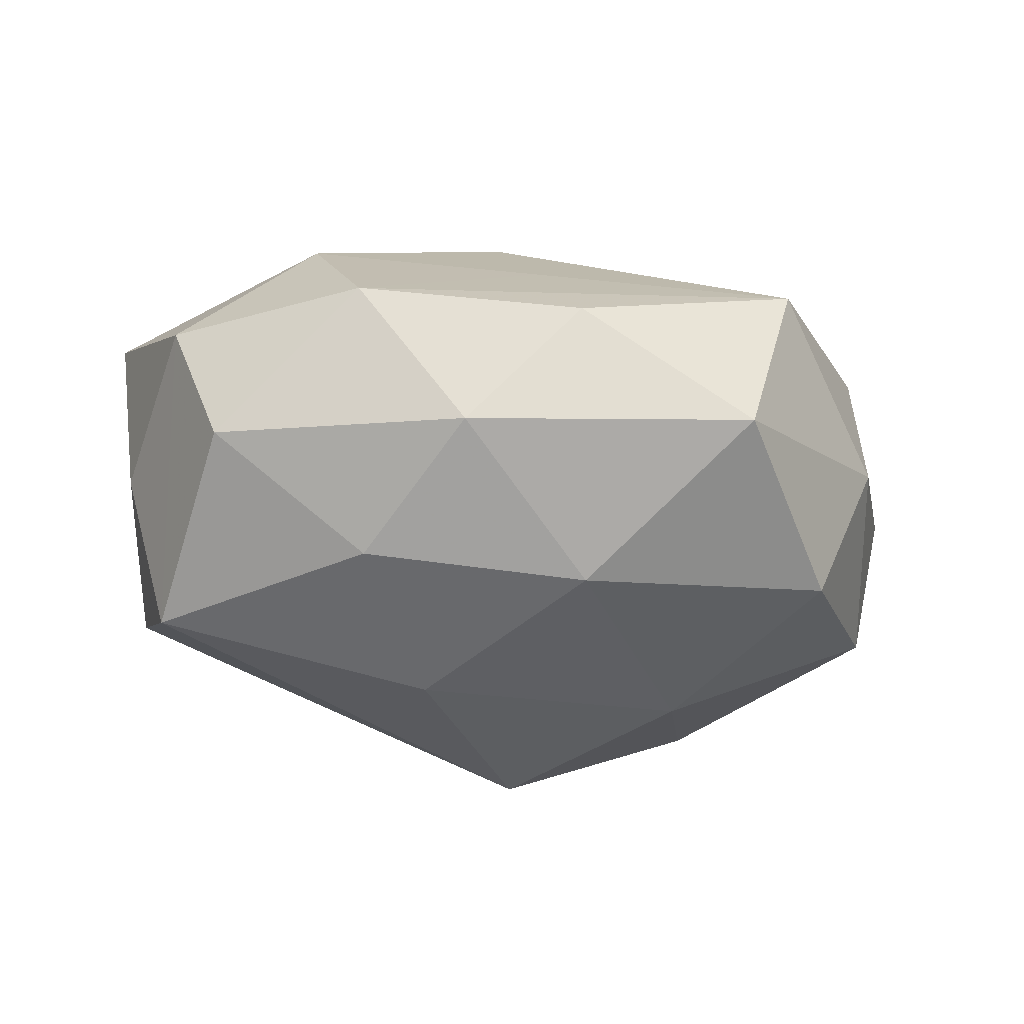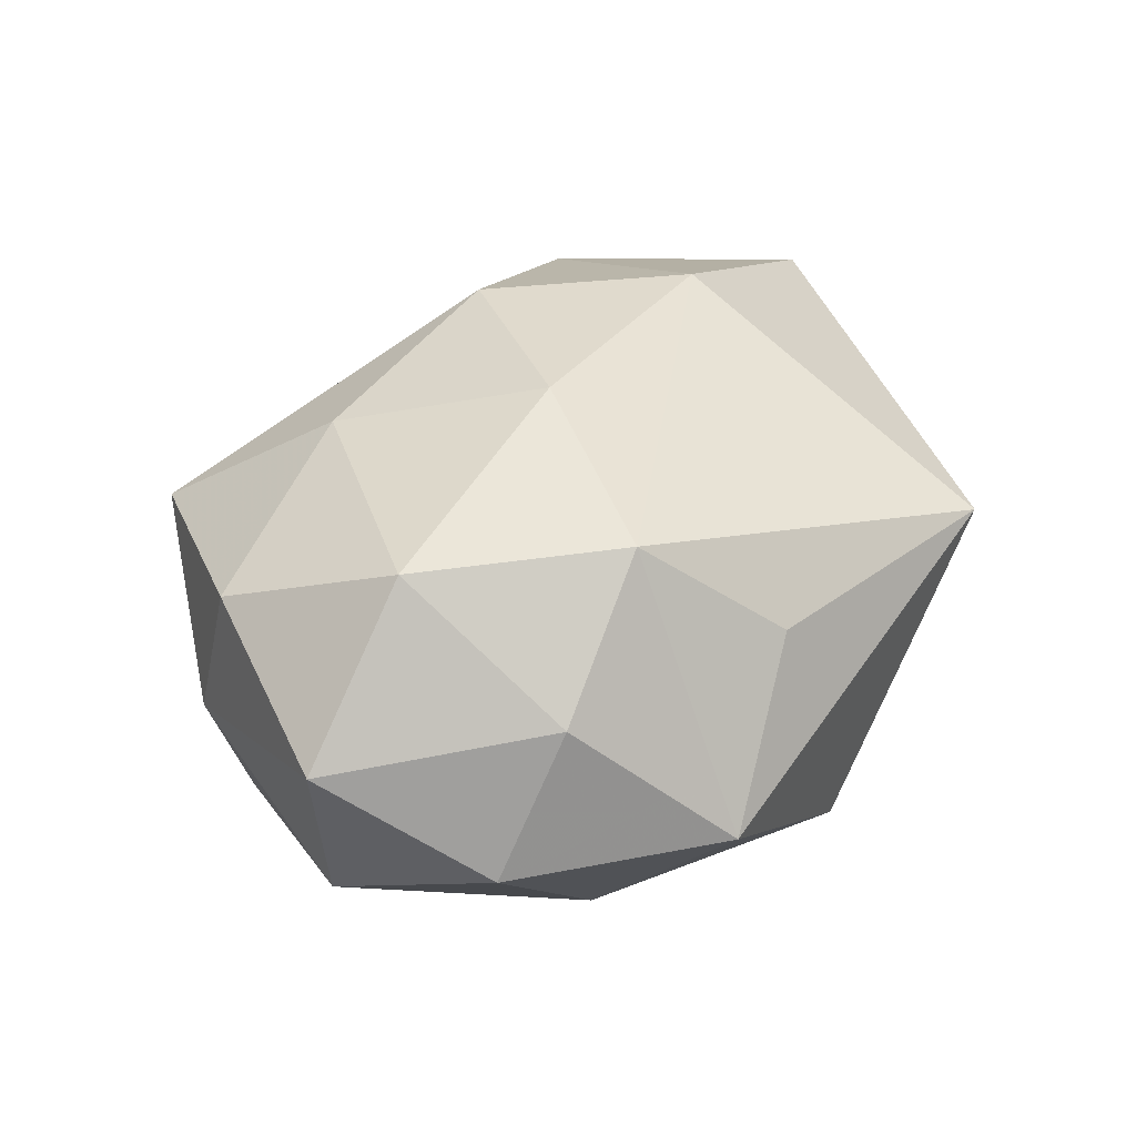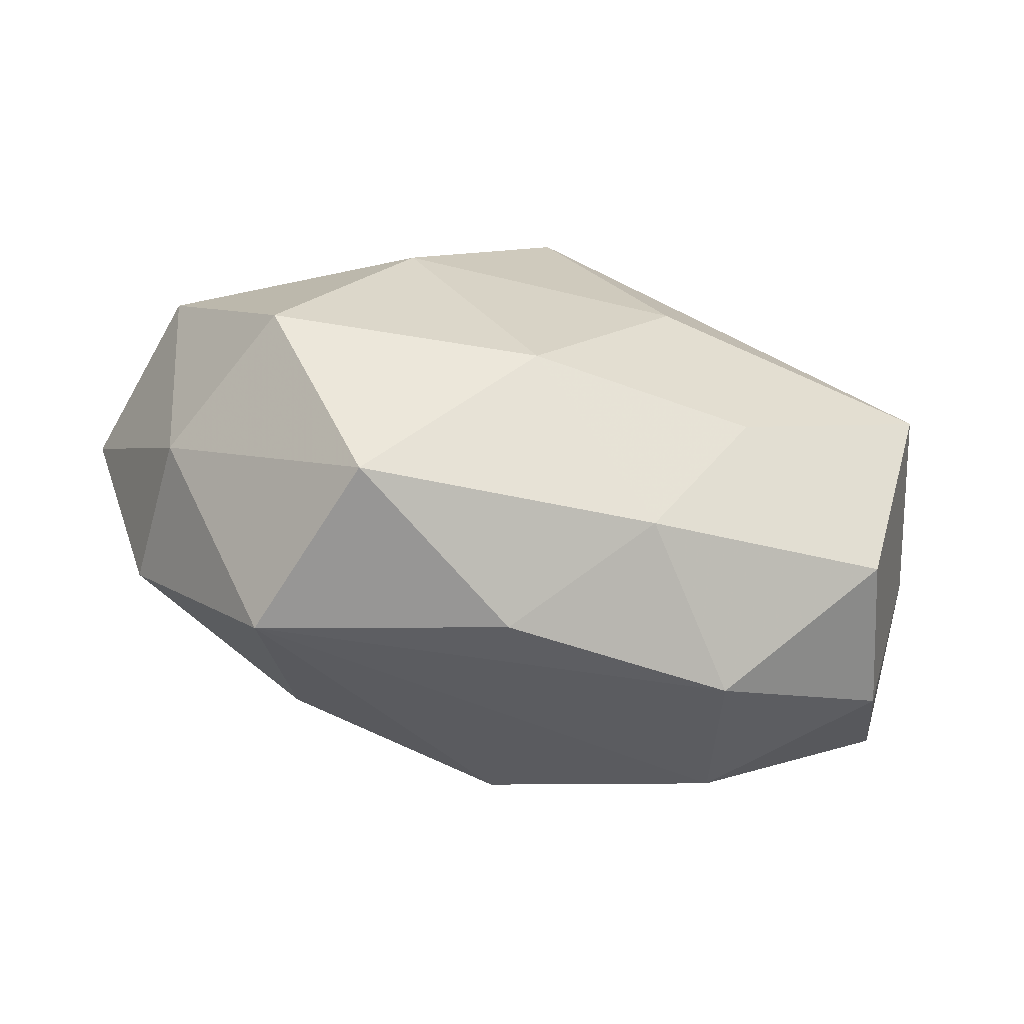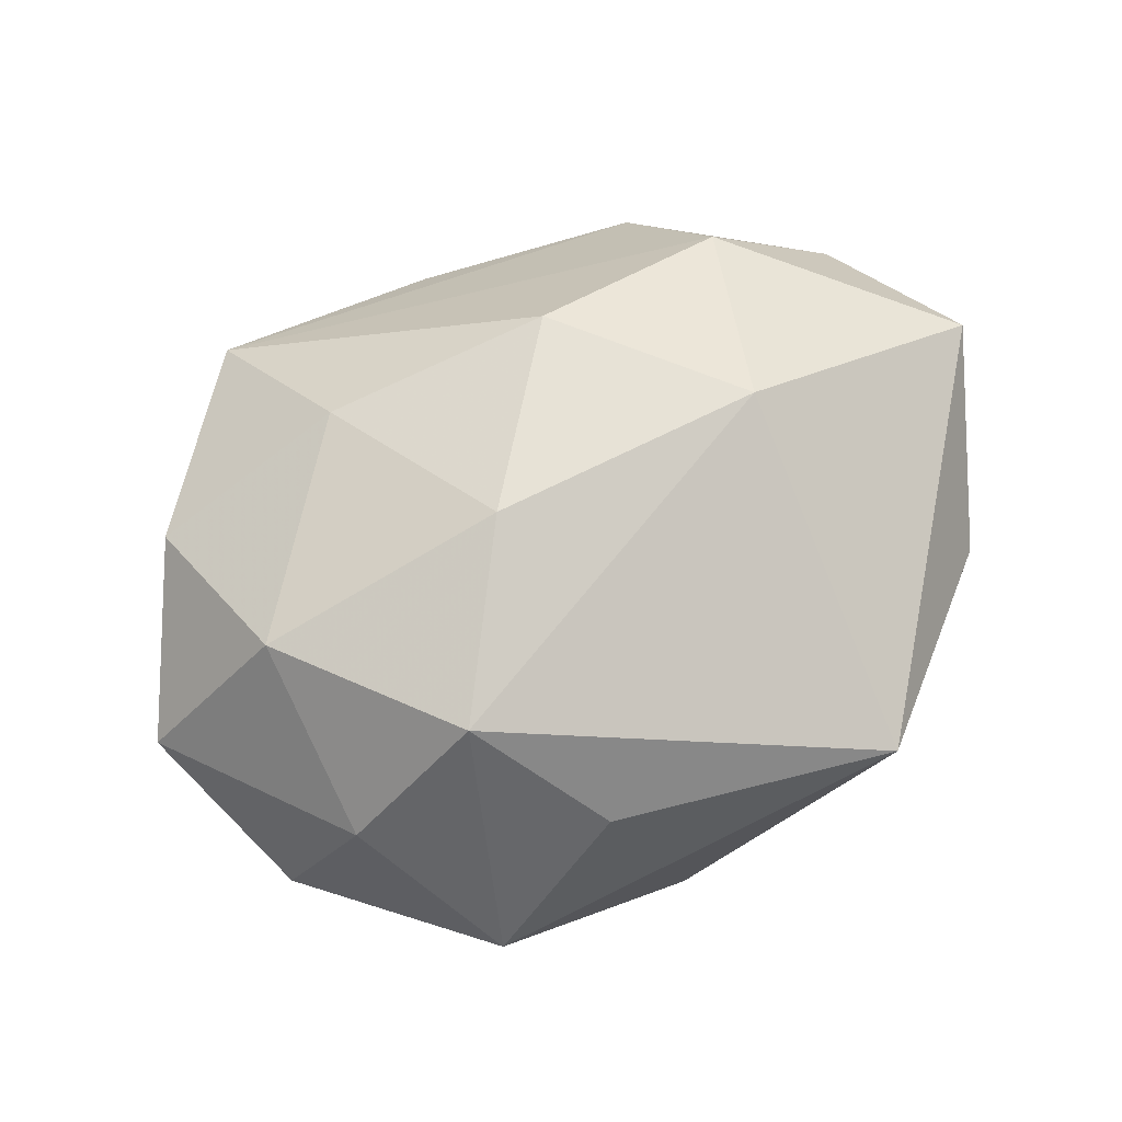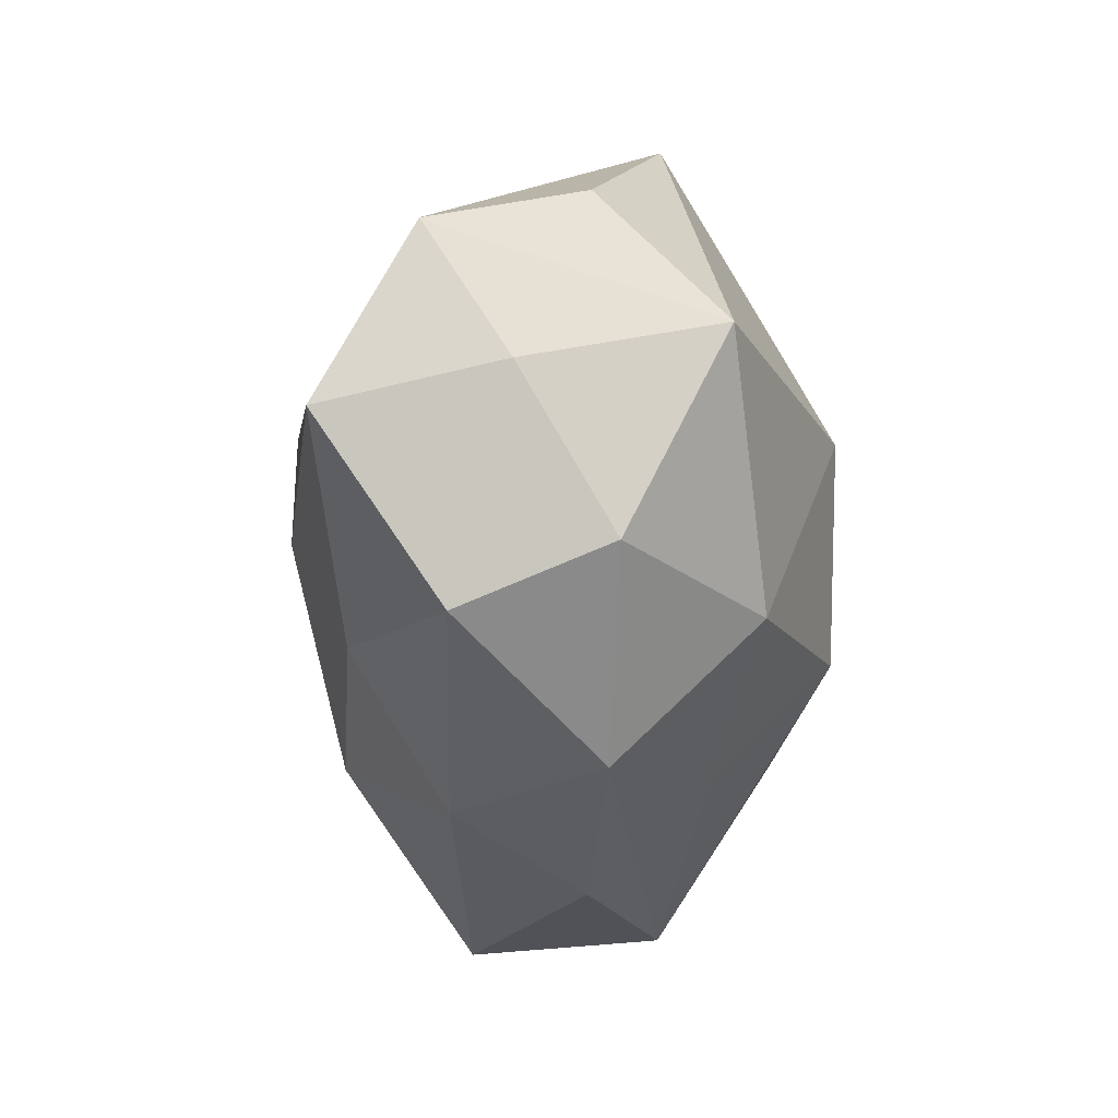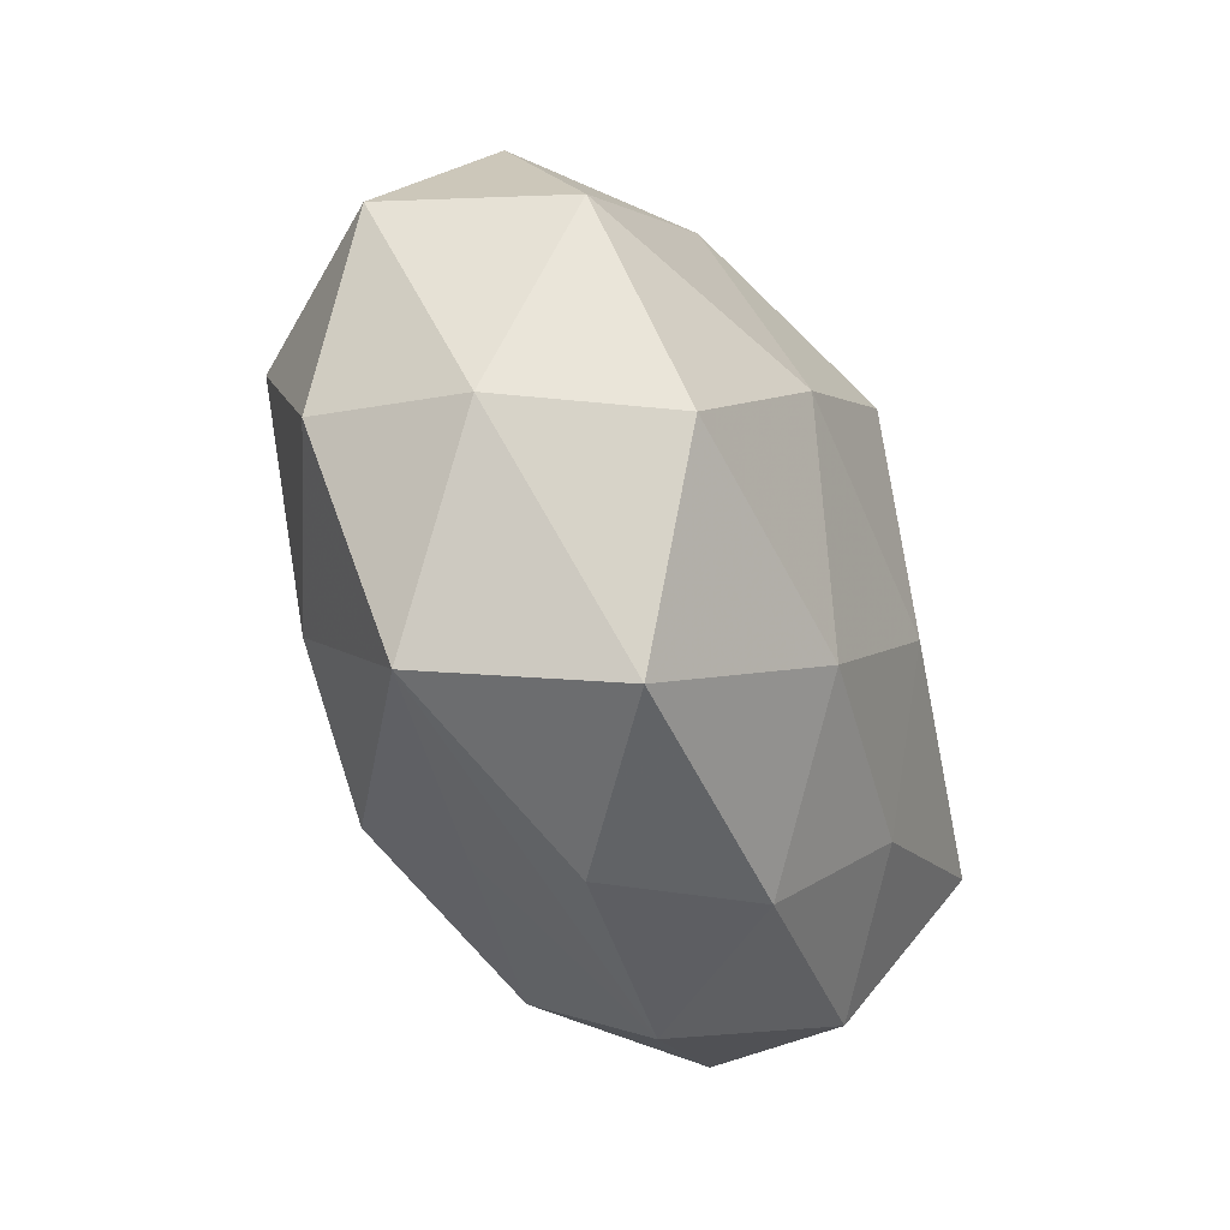
<metadata>
{"format":"obj","ext":"obj","renderer":"f3d","projection":"perspective","resolution":1024,"background":"white","views":[{"elev":-32.1,"azim":-12.2,"up":"+Z"},{"elev":36.2,"azim":124.0,"up":"+Z"},{"elev":-76.4,"azim":165.1,"up":"+Y"},{"elev":67.0,"azim":154.7,"up":"+Z"},{"elev":-26.3,"azim":-89.3,"up":"+Y"},{"elev":-54.5,"azim":110.7,"up":"+Y"}]}
</metadata>
<code>
v -0.02175 0.01052 0.001895
v -0.02301 -0.01057 0.003184
v 0.005105 0.001963 0.0158
v 0.02663 0.00146 0.003018
v 0.005699 0.01768 0.006332
v -0.01471 -0.01094 0.01069
v 0.002082 -0.0125 -0.01222
v -0.01089 -0.01079 -0.01102
v 0.02134 -0.0106 -0.001138
v -0.02257 0.008307 -0.007001
v 0.00212 0.008982 -0.01594
v 0.02159 -0.008173 0.007598
v 0.01048 -0.00901 0.01254
v 0.01719 -0.01137 -0.01044
v 0.01043 -0.001229 -0.01434
v 0.02276 0.01063 -0.00245
v -0.005559 -0.002007 -0.01496
v 0.01863 0.01221 0.005691
v -0.0118 0.01569 -0.00399
v -0.02194 -0.00244 -0.01241
v -0.02467 -0.001378 -0.002016
v 0.01367 -0.01895 0.005643
v -0.006368 -0.01829 -0.005758
v 0.01449 0.01108 -0.01011
v 0.01912 0.002127 0.0118
v 0.02383 0.0001416 -0.007485
v -0.001114 -0.01479 0.008276
v 0.0001146 -0.02061 0.001484
v -0.01068 0.02075 0.005952
v -0.02029 -0.01303 -0.005259
v 0.01329 0.01957 -0.00202
v 0.01023 -0.02087 -0.005208
v -0.002373 -0.008167 0.01513
v -0.02597 -0.0002066 0.00879
v -0.01092 0.001177 0.01511
v 0.01128 0.01161 0.0127
v 0.0008753 0.01881 -0.009696
v -0.01285 -0.01829 0.002619
f 37 29 31
f 35 29 34
f 36 29 35
f 34 29 1
f 26 4 9
f 9 14 26
f 22 33 27
f 27 38 22
f 32 9 22
f 14 9 32
f 13 33 22
f 3 25 36
f 36 35 3
f 3 35 33
f 33 13 3
f 3 13 25
f 18 31 36
f 36 25 18
f 18 25 4
f 5 29 36
f 36 31 5
f 5 31 29
f 10 1 29
f 37 11 10
f 10 11 20
f 34 1 10
f 14 32 7
f 37 31 24
f 24 11 37
f 21 2 34
f 20 2 21
f 34 10 21
f 21 10 20
f 30 2 20
f 38 2 30
f 6 2 38
f 6 27 33
f 38 27 6
f 34 2 6
f 6 35 34
f 33 35 6
f 22 38 28
f 28 32 22
f 12 13 22
f 25 13 12
f 4 25 12
f 22 9 12
f 12 9 4
f 16 18 4
f 31 18 16
f 16 4 26
f 26 24 16
f 16 24 31
f 19 29 37
f 37 10 19
f 19 10 29
f 20 11 17
f 14 7 15
f 26 14 15
f 15 17 11
f 7 17 15
f 15 24 26
f 11 24 15
f 23 7 32
f 38 30 23
f 23 28 38
f 32 28 23
f 7 23 8
f 20 17 8
f 8 17 7
f 8 30 20
f 8 23 30

</code>
